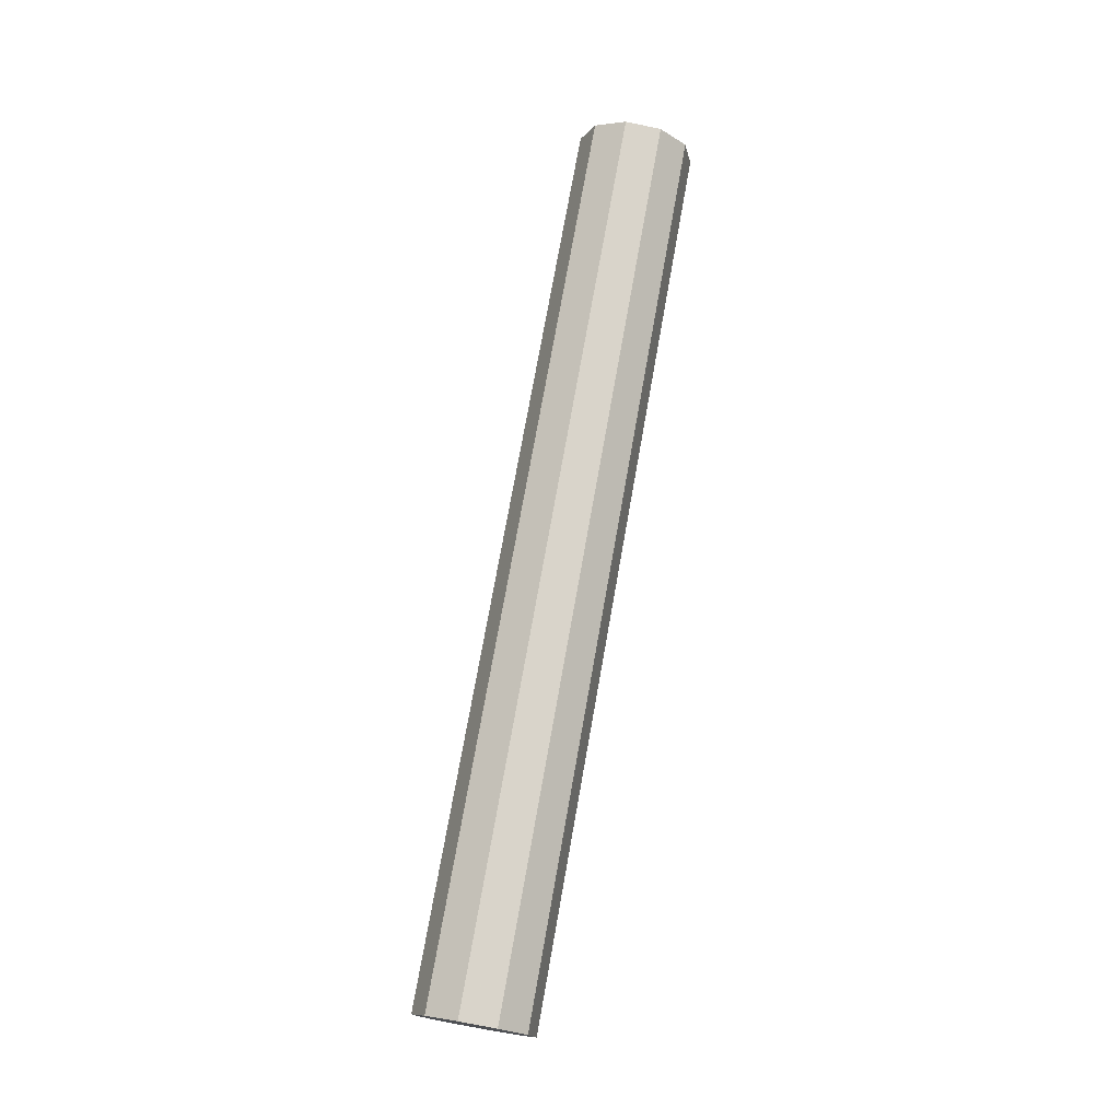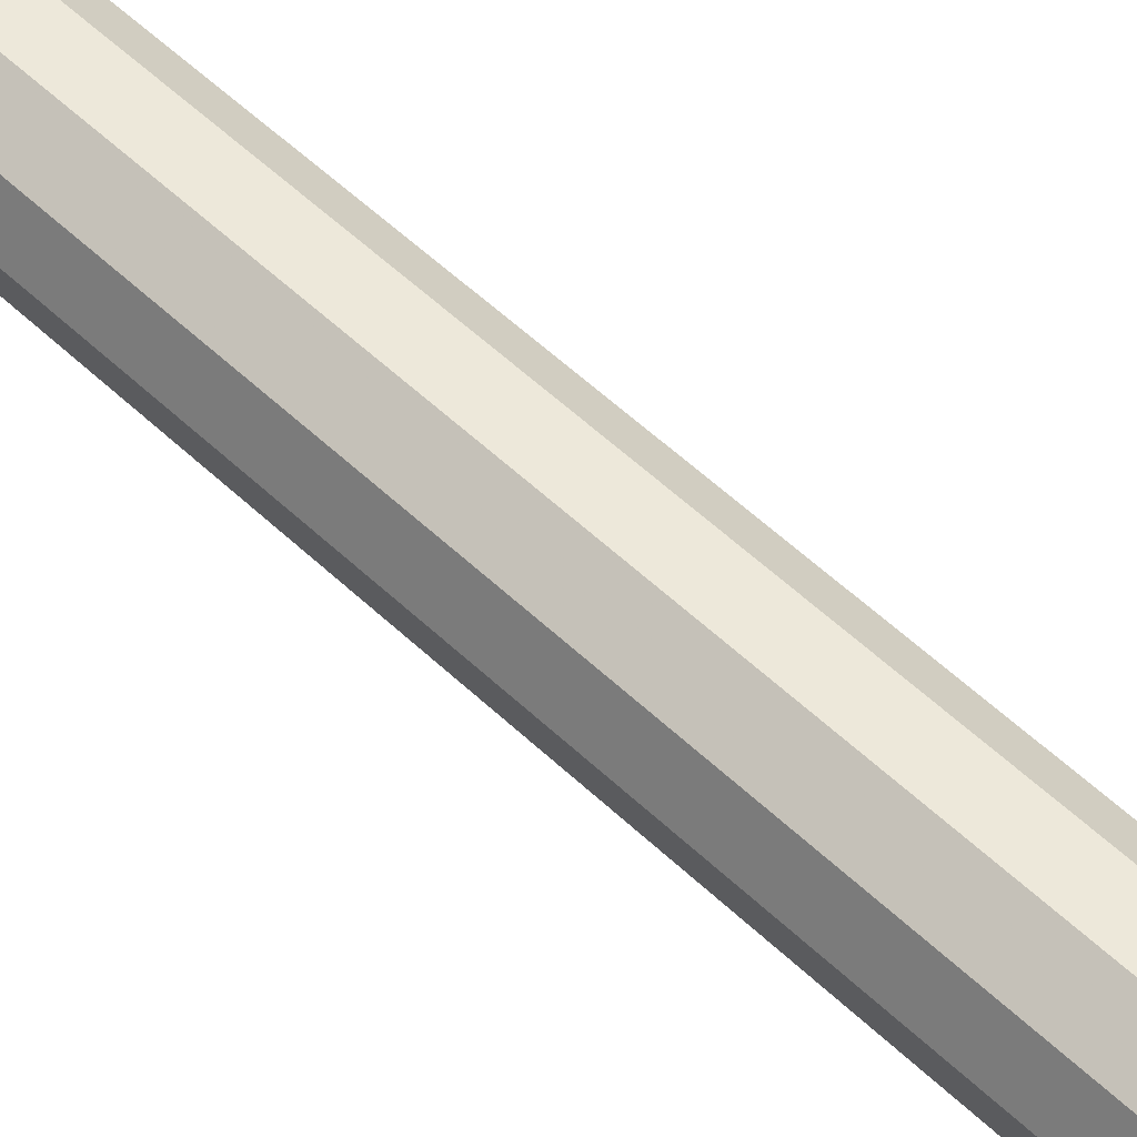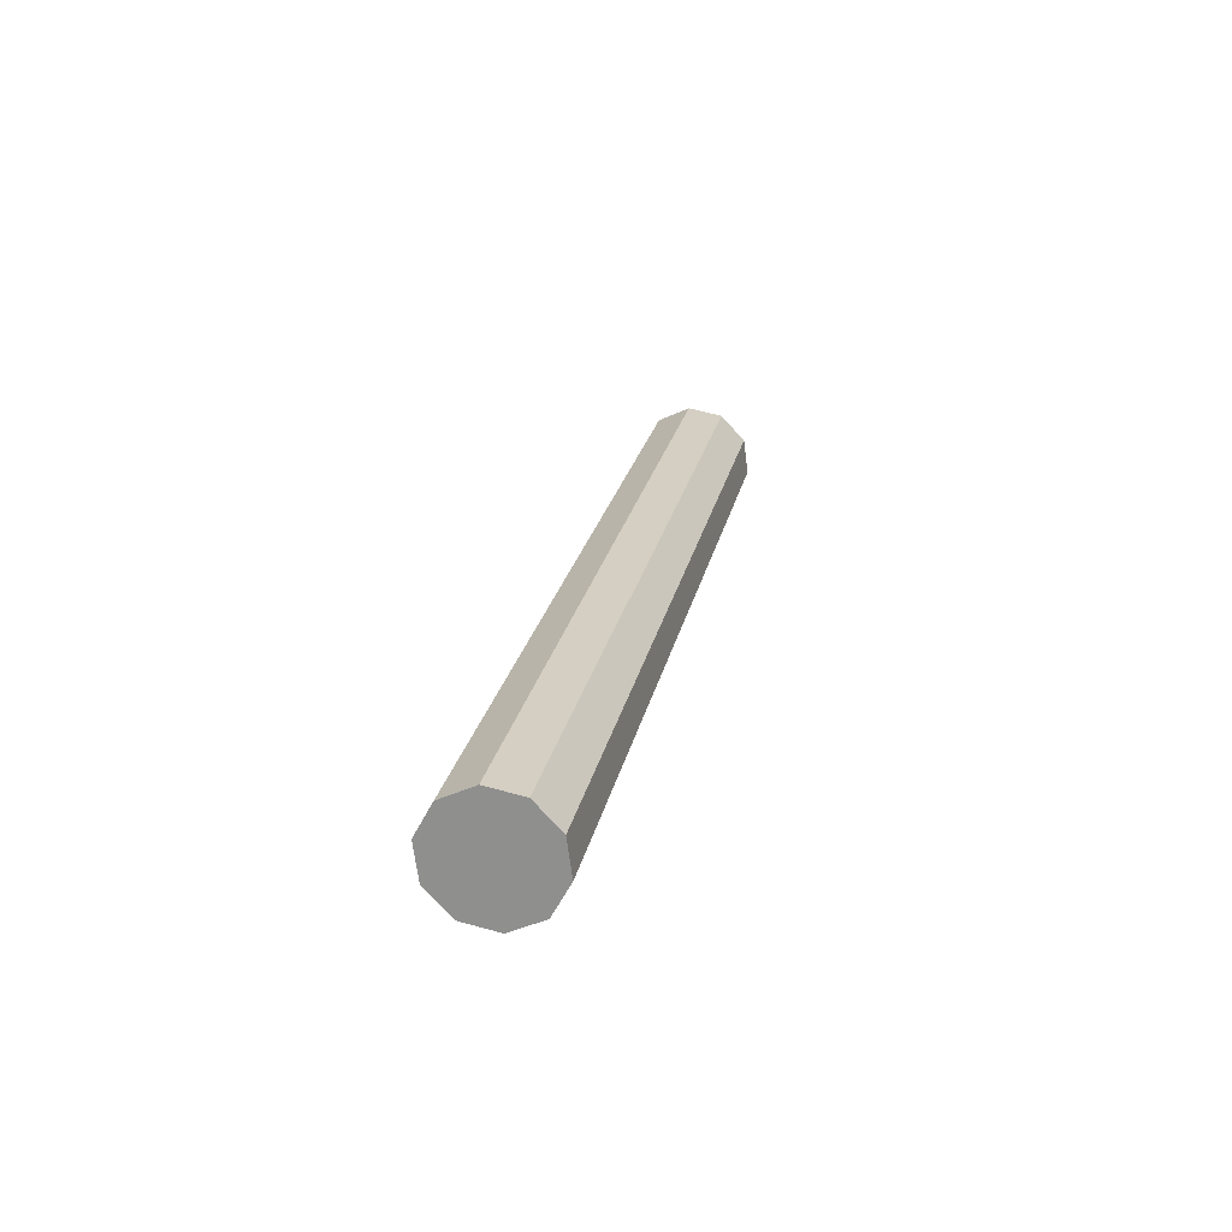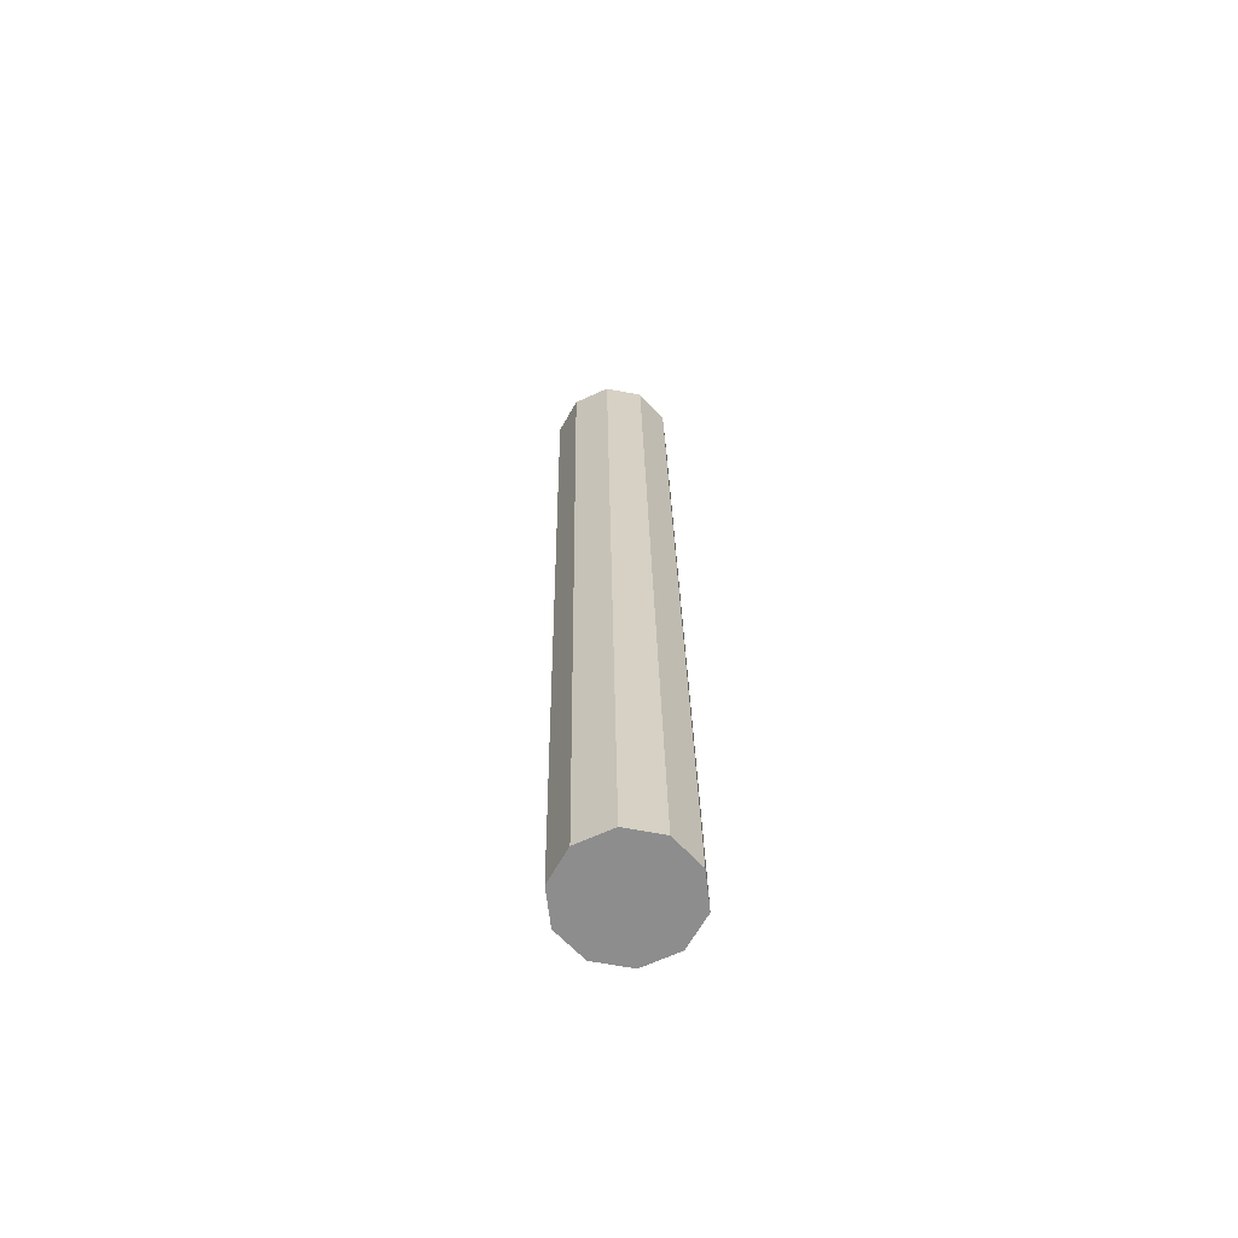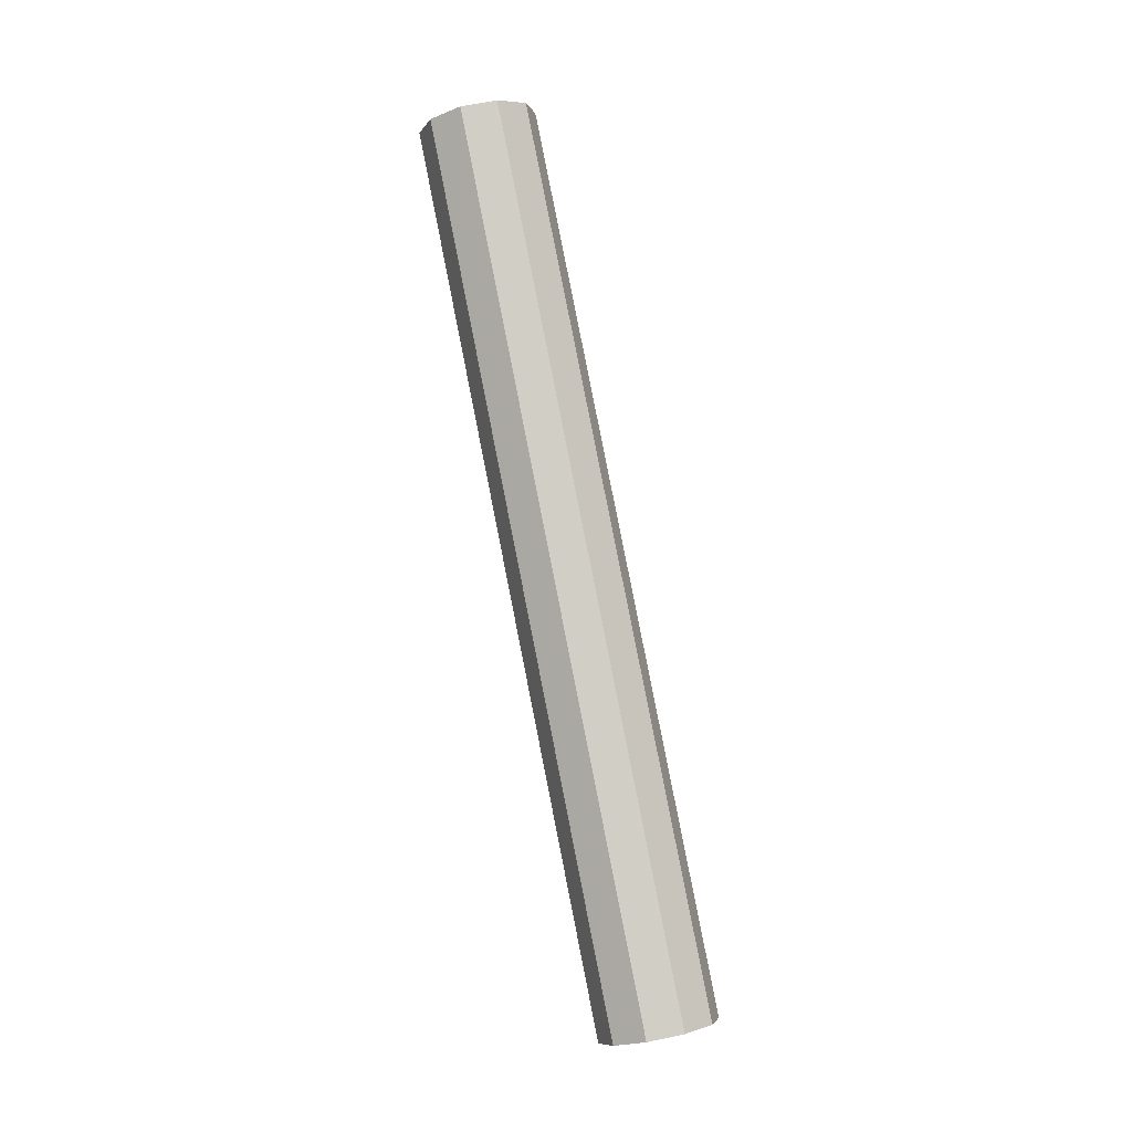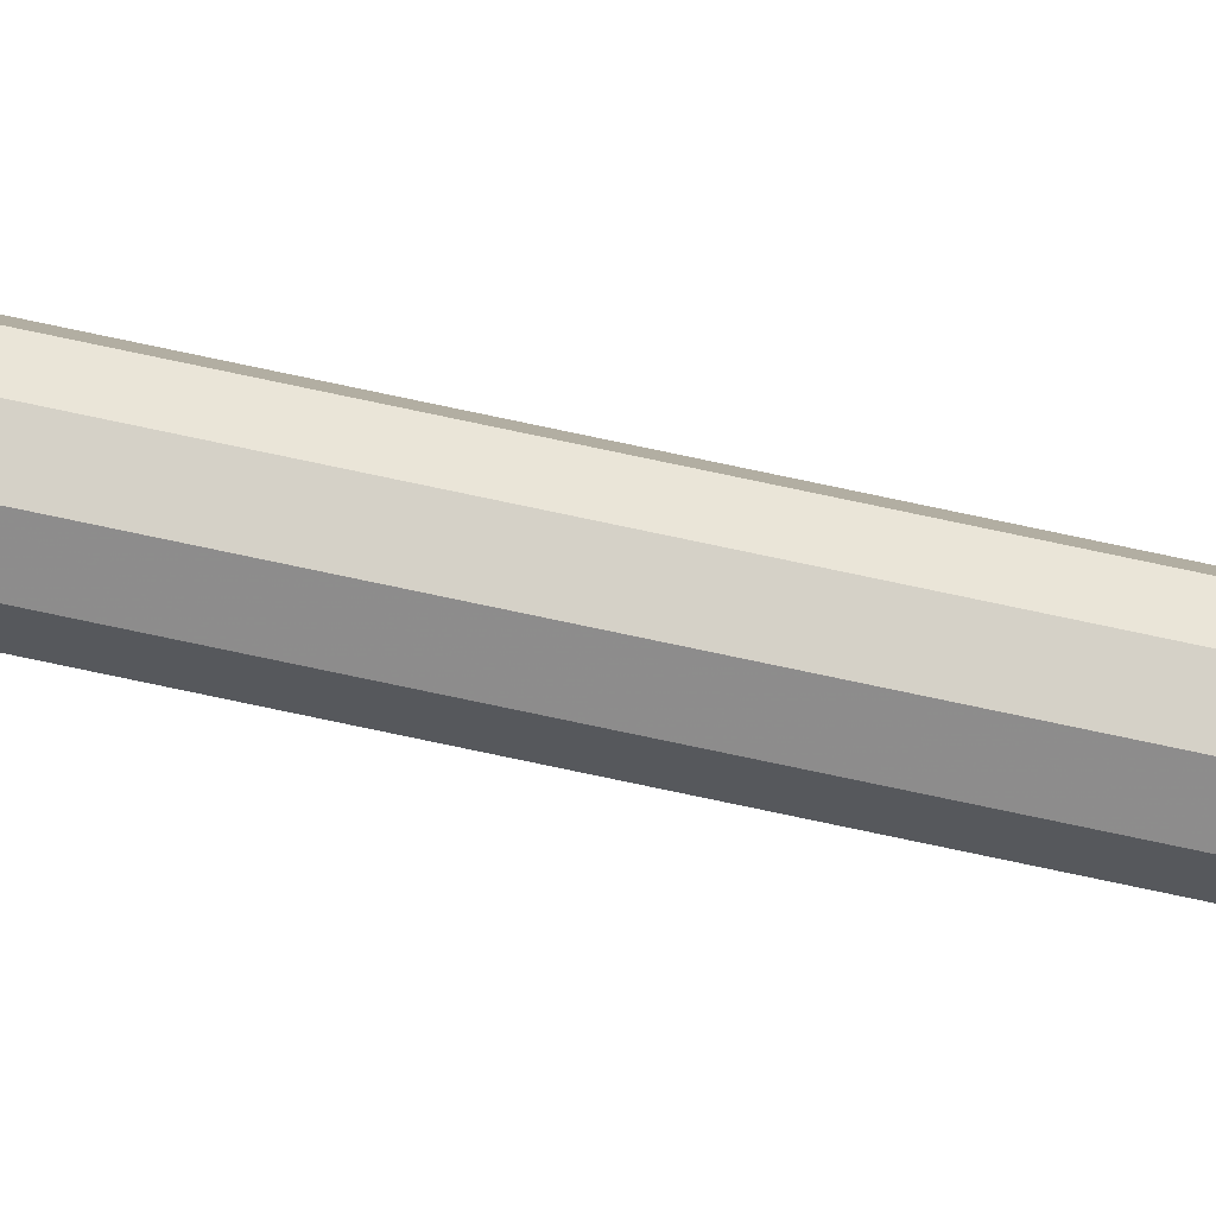
<metadata>
{"format":"obj","ext":"obj","renderer":"f3d","projection":"perspective","resolution":1024,"background":"white","views":[{"elev":-20.8,"azim":-63.1,"up":"+Y"},{"elev":74.5,"azim":132.8,"up":"+Z"},{"elev":-64.9,"azim":-102.8,"up":"+Y"},{"elev":-75.8,"azim":4.0,"up":"+Y"},{"elev":-7.0,"azim":83.6,"up":"+Y"},{"elev":-13.0,"azim":-92.9,"up":"+Z"}]}
</metadata>
<code>
v 7.904 -82.14 -78.47
v 7.129 -82.18 -78.26
v 7.129 -79.73 -77.77
v 7.904 -79.69 -77.98
v 6.627 -82.3 -77.64
v 6.627 -79.85 -77.15
v 6.59 -82.46 -76.86
v 6.59 -80.01 -76.37
v 7.031 -82.59 -76.2
v 7.031 -80.14 -75.71
v 7.783 -82.65 -75.92
v 7.783 -80.2 -75.43
v 8.558 -82.61 -76.13
v 8.558 -80.15 -75.64
v 9.06 -82.48 -76.74
v 9.06 -80.03 -76.25
v 9.097 -82.33 -77.53
v 9.097 -79.87 -77.04
v 8.656 -82.19 -78.19
v 8.656 -79.74 -77.7
v 7.129 -77.28 -77.28
v 7.904 -77.24 -77.49
v 6.627 -77.4 -76.66
v 6.59 -77.56 -75.88
v 7.031 -77.69 -75.22
v 7.783 -77.74 -74.94
v 8.558 -77.7 -75.15
v 9.06 -77.58 -75.76
v 9.097 -77.42 -76.55
v 8.656 -77.29 -77.21
v 7.129 -74.83 -76.79
v 7.904 -74.78 -77
v 6.627 -74.95 -76.17
v 6.59 -75.11 -75.38
v 7.031 -75.24 -74.73
v 7.783 -75.29 -74.45
v 8.558 -75.25 -74.66
v 9.06 -75.13 -75.27
v 9.097 -74.97 -76.06
v 8.656 -74.84 -76.72
v 7.129 -72.37 -76.3
v 7.904 -72.33 -76.51
v 6.627 -72.5 -75.68
v 6.59 -72.65 -74.89
v 7.031 -72.79 -74.24
v 7.783 -72.84 -73.96
v 8.558 -72.8 -74.17
v 9.06 -72.68 -74.78
v 9.097 -72.52 -75.57
v 8.656 -72.39 -76.23
v 7.129 -69.92 -75.81
v 7.904 -69.88 -76.01
v 6.627 -70.05 -75.19
v 6.59 -70.2 -74.4
v 7.031 -70.33 -73.75
v 7.783 -70.39 -73.47
v 8.558 -70.35 -73.68
v 9.06 -70.23 -74.29
v 9.097 -70.07 -75.08
v 8.656 -69.94 -75.74
v 7.129 -67.47 -75.32
v 7.904 -67.43 -75.52
v 6.627 -67.59 -74.7
v 6.59 -67.75 -73.91
v 7.031 -67.88 -73.26
v 7.783 -67.94 -72.98
v 8.558 -67.9 -73.19
v 9.06 -67.77 -73.8
v 9.097 -67.62 -74.59
v 8.656 -67.49 -75.25
v 7.129 -65.02 -74.83
v 7.904 -64.98 -75.03
v 6.627 -65.14 -74.21
v 6.59 -65.3 -73.42
v 7.031 -65.43 -72.77
v 7.783 -65.49 -72.49
v 8.558 -65.45 -72.7
v 9.06 -65.32 -73.31
v 9.097 -65.17 -74.1
v 8.656 -65.03 -74.76
v 7.129 -62.57 -74.34
v 7.904 -62.53 -74.54
v 6.627 -62.69 -73.72
v 6.59 -62.85 -72.93
v 7.031 -62.98 -72.28
v 7.783 -63.04 -72
v 8.558 -62.99 -72.21
v 9.06 -62.87 -72.82
v 9.097 -62.71 -73.61
v 8.656 -62.58 -74.27
v 7.843 -62.78 -73.27
v 7.843 -82.39 -77.19
f 91 82 81
f 91 81 83
f 91 83 84
f 91 84 85
f 91 85 86
f 91 86 87
f 91 87 88
f 91 88 89
f 91 89 90
f 91 90 82
f 92 1 19
f 92 19 17
f 92 17 15
f 92 15 13
f 92 13 11
f 92 11 9
f 92 9 7
f 92 7 5
f 92 5 2
f 92 2 1
f 1 2 3
f 1 3 4
f 2 5 6
f 2 6 3
f 5 7 8
f 5 8 6
f 7 9 10
f 7 10 8
f 9 11 12
f 9 12 10
f 11 13 14
f 11 14 12
f 13 15 16
f 13 16 14
f 15 17 18
f 15 18 16
f 17 19 20
f 17 20 18
f 19 1 4
f 19 4 20
f 4 3 21
f 4 21 22
f 3 6 23
f 3 23 21
f 6 8 24
f 6 24 23
f 8 10 25
f 8 25 24
f 10 12 26
f 10 26 25
f 12 14 27
f 12 27 26
f 14 16 28
f 14 28 27
f 16 18 29
f 16 29 28
f 18 20 30
f 18 30 29
f 20 4 22
f 20 22 30
f 22 21 31
f 22 31 32
f 21 23 33
f 21 33 31
f 23 24 34
f 23 34 33
f 24 25 35
f 24 35 34
f 25 26 36
f 25 36 35
f 26 27 37
f 26 37 36
f 27 28 38
f 27 38 37
f 28 29 39
f 28 39 38
f 29 30 40
f 29 40 39
f 30 22 32
f 30 32 40
f 32 31 41
f 32 41 42
f 31 33 43
f 31 43 41
f 33 34 44
f 33 44 43
f 34 35 45
f 34 45 44
f 35 36 46
f 35 46 45
f 36 37 47
f 36 47 46
f 37 38 48
f 37 48 47
f 38 39 49
f 38 49 48
f 39 40 50
f 39 50 49
f 40 32 42
f 40 42 50
f 42 41 51
f 42 51 52
f 41 43 53
f 41 53 51
f 43 44 54
f 43 54 53
f 44 45 55
f 44 55 54
f 45 46 56
f 45 56 55
f 46 47 57
f 46 57 56
f 47 48 58
f 47 58 57
f 48 49 59
f 48 59 58
f 49 50 60
f 49 60 59
f 50 42 52
f 50 52 60
f 52 51 61
f 52 61 62
f 51 53 63
f 51 63 61
f 53 54 64
f 53 64 63
f 54 55 65
f 54 65 64
f 55 56 66
f 55 66 65
f 56 57 67
f 56 67 66
f 57 58 68
f 57 68 67
f 58 59 69
f 58 69 68
f 59 60 70
f 59 70 69
f 60 52 62
f 60 62 70
f 62 61 71
f 62 71 72
f 61 63 73
f 61 73 71
f 63 64 74
f 63 74 73
f 64 65 75
f 64 75 74
f 65 66 76
f 65 76 75
f 66 67 77
f 66 77 76
f 67 68 78
f 67 78 77
f 68 69 79
f 68 79 78
f 69 70 80
f 69 80 79
f 70 62 72
f 70 72 80
f 72 71 81
f 72 81 82
f 71 73 83
f 71 83 81
f 73 74 84
f 73 84 83
f 74 75 85
f 74 85 84
f 75 76 86
f 75 86 85
f 76 77 87
f 76 87 86
f 77 78 88
f 77 88 87
f 78 79 89
f 78 89 88
f 79 80 90
f 79 90 89
f 80 72 82
f 80 82 90

</code>
